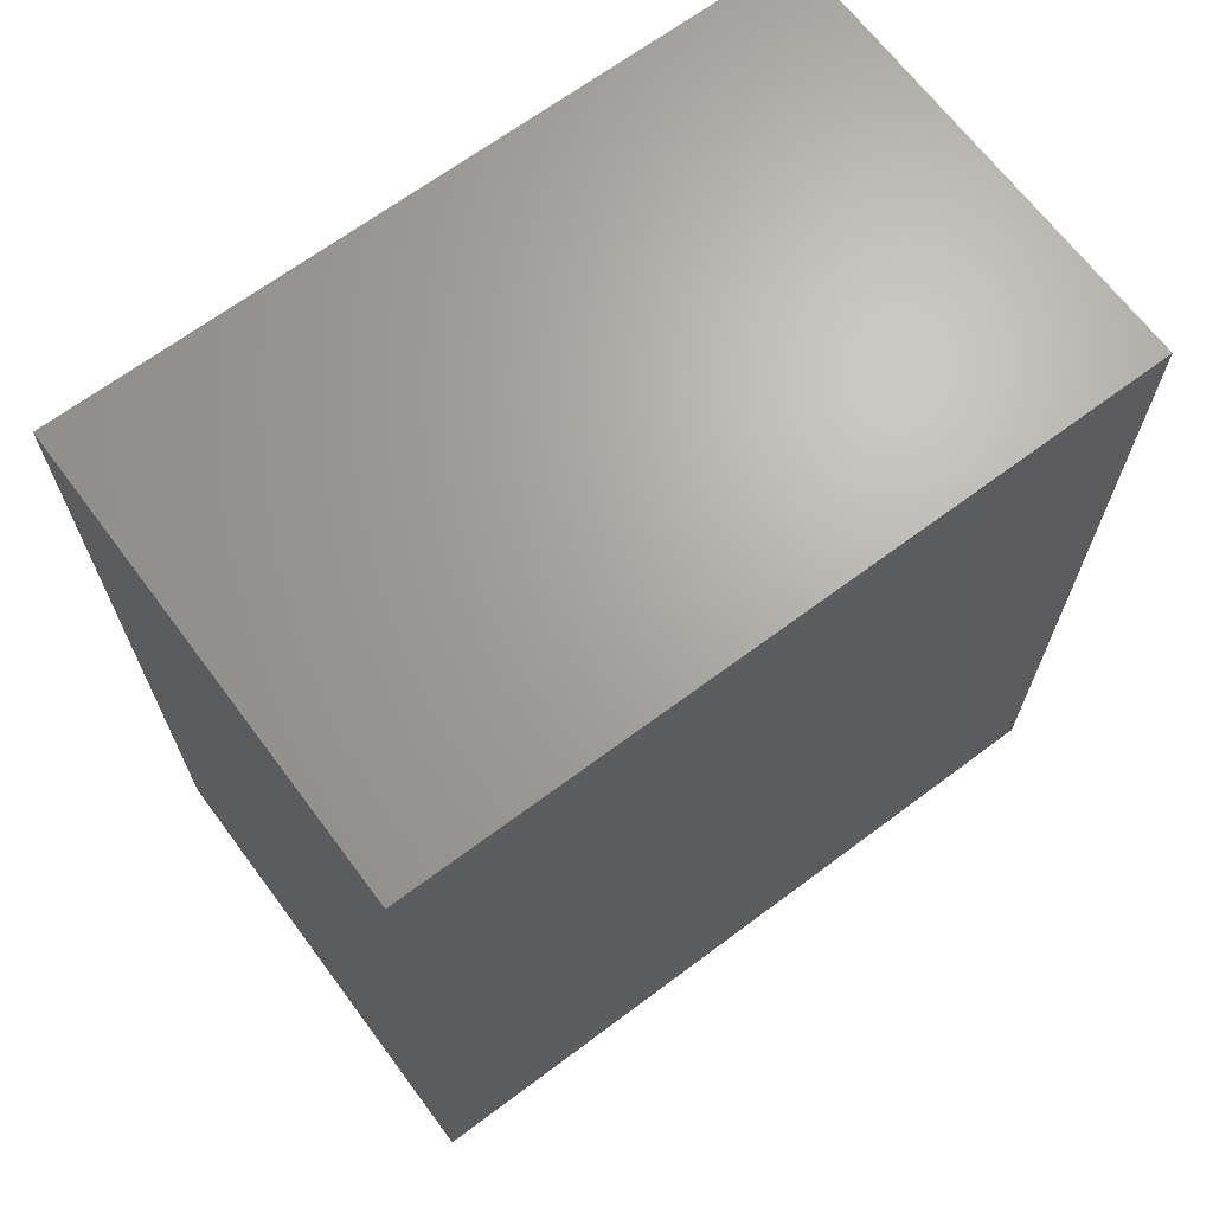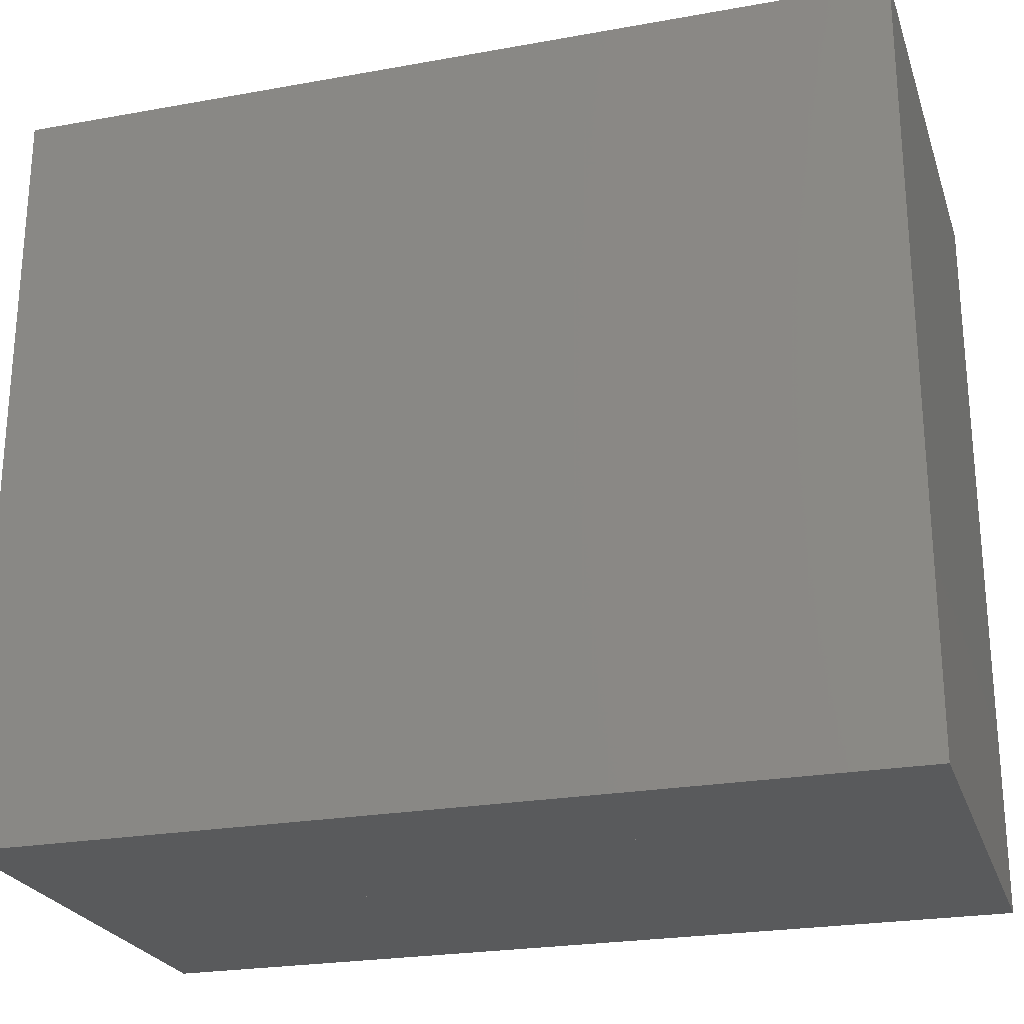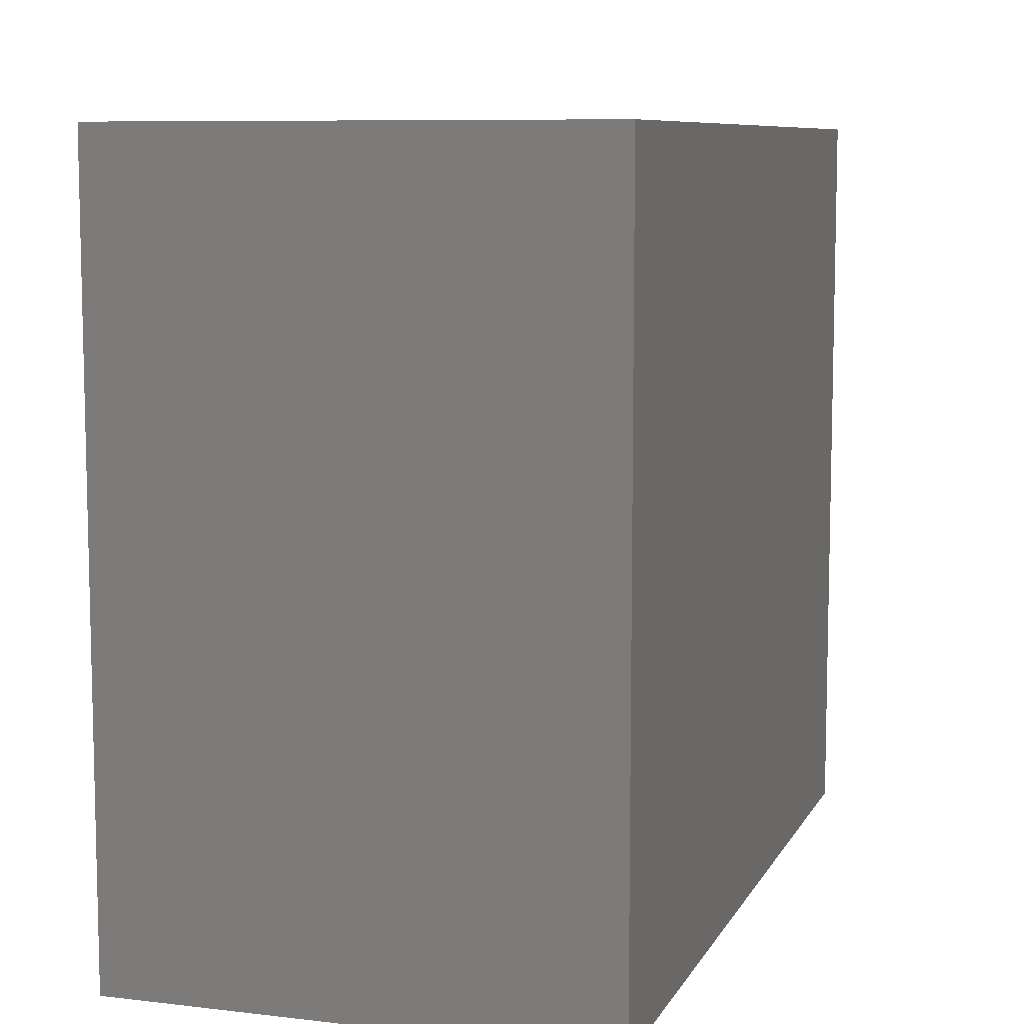
<metadata>
{"format":"stl","ext":"stl","renderer":"f3d","projection":"perspective","resolution":1024,"background":"white","views":[{"elev":67.3,"azim":-126.8,"up":"+Z"},{"elev":-24.2,"azim":-73.4,"up":"+Y"},{"elev":8.4,"azim":-162.2,"up":"+Y"}]}
</metadata>
<code>
# stl→obj: 368 verts, 473 faces
v -0.095 0.15 0
v -0.095 -0.15 0
v -0.095 -0.15 0.345
v -0.095 0.15 0.345
v 0.007968 -0.15 0.3096
v 0.009112 -0.15 0.3086
v 0.095 -0.15 0.345
v 0.01011 -0.15 0.3073
v 0.006698 -0.15 0.3106
v 0.01095 -0.15 0.306
v 0.005322 -0.15 0.3113
v 0.01162 -0.15 0.3046
v 0.003863 -0.15 0.3119
v 0.01211 -0.15 0.3031
v 0.002342 -0.15 0.3123
v 0.0124 -0.15 0.3016
v 0.0007849 -0.15 0.3125
v 0.0125 -0.15 0.3
v 0.0124 -0.15 0.2984
v 0.01211 -0.15 0.2969
v 0.04882 -0.15 0.2229
v 0.04415 -0.15 0.2277
v 0.03901 -0.15 0.232
v 0.05298 -0.15 0.2177
v 0.03346 -0.15 0.2357
v 0.01162 -0.15 0.2954
v 0.05657 -0.15 0.212
v 0.02755 -0.15 0.2389
v 0.01095 -0.15 0.294
v 0.01011 -0.15 0.2927
v 0.05956 -0.15 0.206
v 0.02136 -0.15 0.2414
v 0.009112 -0.15 0.2914
v 0.007968 -0.15 0.2904
v 0.06192 -0.15 0.1998
v 0.01493 -0.15 0.2433
v 0.006698 -0.15 0.2894
v 0.005322 -0.15 0.2887
v 0.06363 -0.15 0.1933
v 0.008346 -0.15 0.2445
v 0.003863 -0.15 0.2881
v 0.002342 -0.15 0.2877
v 0.06466 -0.15 0.1867
v -0.0007849 -0.15 0.3125
v -0.002342 -0.15 0.3123
v -0.003863 -0.15 0.3119
v -0.005322 -0.15 0.3113
v -0.006698 -0.15 0.3106
v -0.007968 -0.15 0.3096
v -0.009112 -0.15 0.3086
v -0.01011 -0.15 0.3073
v -0.01095 -0.15 0.306
v -0.01162 -0.15 0.3046
v -0.01211 -0.15 0.3031
v -0.0124 -0.15 0.3016
v -0.0125 -0.15 0.3
v -0.0124 -0.15 0.2984
v -0.01211 -0.15 0.2969
v 0.001674 -0.15 0.245
v 0.0007849 -0.15 0.2875
v -0.0007849 -0.15 0.2875
v 0.065 -0.15 0.18
v -0.005016 -0.15 0.2448
v -0.002342 -0.15 0.2877
v -0.003863 -0.15 0.2881
v -0.01165 -0.15 0.2439
v -0.005322 -0.15 0.2887
v -0.006698 -0.15 0.2894
v -0.01817 -0.15 0.2424
v -0.007968 -0.15 0.2904
v -0.009112 -0.15 0.2914
v -0.02449 -0.15 0.2402
v -0.01011 -0.15 0.2927
v -0.01095 -0.15 0.294
v -0.03055 -0.15 0.2374
v -0.01162 -0.15 0.2954
v -0.03629 -0.15 0.2339
v -0.04164 -0.15 0.2299
v -0.04655 -0.15 0.2254
v -0.05097 -0.15 0.2203
v -0.05485 -0.15 0.2149
v -0.05814 -0.15 0.2091
v -0.06082 -0.15 0.2029
v -0.06286 -0.15 0.1966
v -0.06423 -0.15 0.19
v -0.06491 -0.15 0.1833
v 0.095 -0.15 0
v 0.008346 -0.15 0.1155
v 0.001674 -0.15 0.115
v 0.01493 -0.15 0.1167
v 0.02136 -0.15 0.1186
v 0.02755 -0.15 0.1211
v 0.03346 -0.15 0.1243
v 0.03901 -0.15 0.128
v 0.04415 -0.15 0.1323
v 0.04882 -0.15 0.1371
v 0.05298 -0.15 0.1423
v 0.05657 -0.15 0.148
v 0.05956 -0.15 0.154
v 0.06192 -0.15 0.1602
v 0.06363 -0.15 0.1667
v 0.06466 -0.15 0.1733
v -0.06423 -0.15 0.17
v -0.06491 -0.15 0.1767
v -0.06286 -0.15 0.1634
v -0.06082 -0.15 0.1571
v -0.05814 -0.15 0.1509
v -0.05485 -0.15 0.1451
v -0.05097 -0.15 0.1397
v -0.04655 -0.15 0.1346
v -0.04164 -0.15 0.1301
v -0.03629 -0.15 0.1261
v -0.03055 -0.15 0.1226
v -0.02449 -0.15 0.1198
v -0.01817 -0.15 0.1176
v -0.01165 -0.15 0.1161
v -0.005016 -0.15 0.1152
v -0.0239 0.15 0.2739
v -0.02734 0.15 0.2707
v -0.03034 0.15 0.267
v -0.02009 0.15 0.2767
v -0.03286 0.15 0.2631
v -0.01597 0.15 0.2789
v -0.03487 0.15 0.2588
v -0.01159 0.15 0.2807
v -0.03632 0.15 0.2543
v -0.007027 0.15 0.2818
v -0.0372 0.15 0.2497
v -0.002355 0.15 0.2824
v -0.0375 0.15 0.245
v -0.0372 0.15 0.2403
v -0.03632 0.15 0.2357
v 0.095 0.15 0.345
v 0.002355 0.15 0.2824
v 0.007027 0.15 0.2818
v 0.01159 0.15 0.2807
v 0.01597 0.15 0.2789
v 0.02009 0.15 0.2767
v 0.0239 0.15 0.2739
v 0.02734 0.15 0.2707
v 0.03034 0.15 0.267
v 0.03286 0.15 0.2631
v 0.03487 0.15 0.2588
v 0.03632 0.15 0.2543
v 0.0372 0.15 0.2497
v 0.0375 0.15 0.245
v 0.0372 0.15 0.2403
v 0.03632 0.15 0.2357
v -0.002355 0.15 0.2076
v 0.002355 0.15 0.2076
v -0.007027 0.15 0.2082
v -0.01159 0.15 0.2093
v -0.01597 0.15 0.2111
v -0.02009 0.15 0.2133
v -0.0239 0.15 0.2161
v -0.02734 0.15 0.2193
v -0.03034 0.15 0.223
v -0.03286 0.15 0.2269
v -0.03487 0.15 0.2312
v 0.095 0.15 0
v 0.03487 0.15 0.2312
v 0.03286 0.15 0.2269
v 0.03034 0.15 0.223
v 0.02734 0.15 0.2193
v 0.0239 0.15 0.2161
v 0.02009 0.15 0.2133
v 0.01597 0.15 0.2111
v 0.01159 0.15 0.2093
v 0.007027 0.15 0.2082
v 0.01248 -0.15 0.3008
v 0.01228 -0.15 0.3023
v 0.01189 -0.15 0.3039
v 0.01131 -0.15 0.3053
v 0.01055 -0.15 0.3067
v 0.009631 -0.15 0.308
v 0.008557 -0.15 0.3091
v 0.007347 -0.15 0.3101
v 0.006022 -0.15 0.311
v 0.004602 -0.15 0.3116
v 0.003109 -0.15 0.3121
v 0.001567 -0.15 0.3124
v -7.7e-18 -0.15 0.3125
v -0.001567 -0.15 0.3124
v -0.003109 -0.15 0.3121
v -0.004602 -0.15 0.3116
v -0.006022 -0.15 0.311
v -0.007347 -0.15 0.3101
v -0.008557 -0.15 0.3091
v -0.009631 -0.15 0.308
v -0.01055 -0.15 0.3067
v -0.01131 -0.15 0.3053
v -0.01189 -0.15 0.3039
v -0.01228 -0.15 0.3023
v -0.01248 -0.15 0.3008
v -0.01248 -0.15 0.2992
v -0.01228 -0.15 0.2977
v -0.01189 -0.15 0.2961
v -0.01131 -0.15 0.2947
v -0.01055 -0.15 0.2933
v -0.009631 -0.15 0.292
v -0.008557 -0.15 0.2909
v -0.007347 -0.15 0.2899
v -0.006022 -0.15 0.289
v -0.004602 -0.15 0.2884
v -0.003109 -0.15 0.2879
v -0.001567 -0.15 0.2876
v -2.496e-18 -0.15 0.2875
v 0.001567 -0.15 0.2876
v 0.003109 -0.15 0.2879
v 0.004602 -0.15 0.2884
v 0.006022 -0.15 0.289
v 0.007347 -0.15 0.2899
v 0.008557 -0.15 0.2909
v 0.009631 -0.15 0.292
v 0.01055 -0.15 0.2933
v 0.01131 -0.15 0.2947
v 0.01189 -0.15 0.2961
v 0.01228 -0.15 0.2977
v 0.01248 -0.15 0.2992
v 0.04143 -0.15 0.2301
v 0.03821 -0.15 0.2326
v 0.03483 -0.15 0.2349
v 0.0445 -0.15 0.2274
v 0.06487 -0.15 0.1841
v 0.06449 -0.15 0.1881
v 0.06385 -0.15 0.1922
v 0.06296 -0.15 0.1962
v 0.06182 -0.15 0.2001
v 0.06044 -0.15 0.2039
v 0.05881 -0.15 0.2077
v 0.05696 -0.15 0.2113
v 0.05488 -0.15 0.2148
v 0.05259 -0.15 0.2182
v 0.05008 -0.15 0.2214
v 0.04738 -0.15 0.2245
v -0.01616 -0.15 0.243
v -0.02393 -0.15 0.2404
v 0.03131 -0.15 0.237
v 0.02768 -0.15 0.2388
v 0.02393 -0.15 0.2404
v 0.02009 -0.15 0.2418
v 0.01616 -0.15 0.243
v 0.01218 -0.15 0.2438
v 0.008147 -0.15 0.2445
v 0.004081 -0.15 0.2449
v -3.546e-17 -0.15 0.245
v -0.004081 -0.15 0.2449
v -0.008147 -0.15 0.2445
v -0.01218 -0.15 0.2438
v -0.02768 -0.15 0.2388
v -0.03131 -0.15 0.237
v -0.03483 -0.15 0.2349
v -0.03821 -0.15 0.2326
v -0.04143 -0.15 0.2301
v -0.0445 -0.15 0.2274
v -0.04738 -0.15 0.2245
v -0.05008 -0.15 0.2214
v -0.05259 -0.15 0.2182
v -0.05488 -0.15 0.2148
v -0.05696 -0.15 0.2113
v -0.05881 -0.15 0.2077
v -0.06044 -0.15 0.2039
v -0.06182 -0.15 0.2001
v -0.06296 -0.15 0.1962
v -0.06385 -0.15 0.1922
v -0.06449 -0.15 0.1881
v -0.06487 -0.15 0.1841
v -0.065 -0.15 0.18
v -0.06487 -0.15 0.1759
v -0.06449 -0.15 0.1719
v -0.06385 -0.15 0.1678
v -0.06296 -0.15 0.1638
v -0.06182 -0.15 0.1599
v -0.06044 -0.15 0.1561
v -0.05881 -0.15 0.1523
v -0.05696 -0.15 0.1487
v -0.05488 -0.15 0.1452
v -0.05259 -0.15 0.1418
v -0.05008 -0.15 0.1386
v -0.04738 -0.15 0.1355
v -0.0445 -0.15 0.1326
v -0.04143 -0.15 0.1299
v -0.03821 -0.15 0.1274
v -0.03483 -0.15 0.1251
v -0.03131 -0.15 0.123
v -0.02768 -0.15 0.1212
v -0.02393 -0.15 0.1196
v -0.02009 -0.15 0.1182
v -0.01616 -0.15 0.117
v -0.01218 -0.15 0.1162
v -0.008147 -0.15 0.1155
v -0.004081 -0.15 0.1151
v -7.7e-18 -0.15 0.115
v 0.004081 -0.15 0.1151
v 0.008147 -0.15 0.1155
v 0.01218 -0.15 0.1162
v 0.01616 -0.15 0.117
v 0.02009 -0.15 0.1182
v 0.02393 -0.15 0.1196
v 0.02768 -0.15 0.1212
v 0.03131 -0.15 0.123
v 0.03483 -0.15 0.1251
v 0.03821 -0.15 0.1274
v 0.04143 -0.15 0.1299
v 0.0445 -0.15 0.1326
v 0.04738 -0.15 0.1355
v 0.05008 -0.15 0.1386
v 0.05259 -0.15 0.1418
v 0.05488 -0.15 0.1452
v 0.05696 -0.15 0.1487
v 0.05881 -0.15 0.1523
v 0.06044 -0.15 0.1561
v 0.06182 -0.15 0.1599
v 0.06296 -0.15 0.1638
v 0.06385 -0.15 0.1678
v 0.06449 -0.15 0.1719
v 0.06487 -0.15 0.1759
v -0.02009 -0.15 0.2418
v -0.03743 0.15 0.2474
v -0.03684 0.15 0.252
v -0.03566 0.15 0.2566
v -0.03393 0.15 0.261
v -0.03166 0.15 0.2651
v -0.02889 0.15 0.2689
v -0.02567 0.15 0.2723
v -0.02204 0.15 0.2753
v -0.01807 0.15 0.2779
v -0.0138 0.15 0.2799
v -0.009326 0.15 0.2813
v -0.0047 0.15 0.2822
v 2.432e-17 0.15 0.2825
v 0.0047 0.15 0.2822
v 0.009326 0.15 0.2813
v 0.0138 0.15 0.2799
v 0.01807 0.15 0.2779
v 0.02204 0.15 0.2753
v 0.02567 0.15 0.2723
v 0.02889 0.15 0.2689
v 0.03166 0.15 0.2651
v 0.03393 0.15 0.261
v 0.03566 0.15 0.2566
v 0.03684 0.15 0.252
v 0.03743 0.15 0.2474
v 0.03743 0.15 0.2426
v 0.03684 0.15 0.238
v 0.03566 0.15 0.2334
v 0.03393 0.15 0.229
v 0.03166 0.15 0.2249
v 0.02889 0.15 0.2211
v 0.02567 0.15 0.2177
v 0.02204 0.15 0.2147
v 0.01807 0.15 0.2121
v 0.0138 0.15 0.2101
v 0.009326 0.15 0.2087
v 0.0047 0.15 0.2078
v 3.501e-18 0.15 0.2075
v -0.0047 0.15 0.2078
v -0.009326 0.15 0.2087
v -0.0138 0.15 0.2101
v -0.01807 0.15 0.2121
v -0.02204 0.15 0.2147
v -0.02567 0.15 0.2177
v -0.02889 0.15 0.2211
v -0.03166 0.15 0.2249
v -0.03393 0.15 0.229
v -0.03566 0.15 0.2334
v -0.03684 0.15 0.238
v -0.03743 0.15 0.2426
f 1 2 3
f 1 3 4
f 5 6 7
f 8 7 6
f 9 5 7
f 10 7 8
f 11 9 7
f 12 7 10
f 13 11 7
f 14 7 12
f 15 13 7
f 16 7 14
f 17 15 7
f 18 7 16
f 19 7 18
f 20 7 19
f 21 7 22
f 23 7 20
f 23 22 7
f 24 7 21
f 25 23 20
f 25 20 26
f 27 7 24
f 28 29 30
f 28 26 29
f 28 25 26
f 31 7 27
f 32 33 34
f 32 30 33
f 32 28 30
f 35 7 31
f 36 37 38
f 36 34 37
f 36 32 34
f 39 7 35
f 40 36 38
f 40 41 42
f 40 38 41
f 43 7 39
f 3 44 17
f 3 45 44
f 3 46 45
f 3 47 46
f 3 48 47
f 3 49 48
f 3 50 49
f 3 51 50
f 3 52 51
f 3 53 52
f 3 54 53
f 3 55 54
f 3 56 55
f 3 57 56
f 3 58 57
f 3 17 7
f 59 40 42
f 59 60 61
f 59 42 60
f 62 7 43
f 63 64 65
f 63 61 64
f 63 59 61
f 66 63 65
f 66 67 68
f 66 65 67
f 69 70 71
f 69 68 70
f 69 66 68
f 72 73 74
f 72 71 73
f 72 69 71
f 75 74 76
f 75 72 74
f 77 76 58
f 77 58 3
f 77 75 76
f 78 77 3
f 79 78 3
f 80 79 3
f 81 80 3
f 82 81 3
f 83 82 3
f 84 83 3
f 85 84 3
f 86 85 3
f 87 88 89
f 87 90 88
f 87 91 90
f 87 92 91
f 87 93 92
f 87 94 93
f 87 95 94
f 87 96 95
f 87 97 96
f 87 98 97
f 87 99 98
f 87 100 99
f 87 101 100
f 87 102 101
f 87 62 102
f 2 87 89
f 2 103 104
f 2 105 103
f 2 106 105
f 2 107 106
f 2 108 107
f 2 109 108
f 2 110 109
f 2 111 110
f 2 112 111
f 2 113 112
f 2 114 113
f 2 115 114
f 2 116 115
f 2 117 116
f 2 89 117
f 87 7 62
f 3 2 86
f 86 2 104
f 118 119 4
f 120 4 119
f 121 118 4
f 122 4 120
f 123 121 4
f 124 4 122
f 125 123 4
f 126 4 124
f 127 125 4
f 128 4 126
f 129 127 4
f 130 4 128
f 131 4 130
f 132 4 131
f 133 134 129
f 133 135 134
f 133 136 135
f 133 137 136
f 133 138 137
f 133 129 4
f 139 138 133
f 140 139 133
f 141 140 133
f 142 141 133
f 143 142 133
f 144 143 133
f 145 144 133
f 146 145 133
f 147 146 133
f 148 147 133
f 1 149 150
f 1 151 149
f 1 152 151
f 1 153 152
f 1 154 153
f 1 155 154
f 1 156 155
f 1 157 156
f 1 158 157
f 1 159 158
f 1 132 159
f 1 4 132
f 160 1 150
f 160 161 148
f 160 162 161
f 160 163 162
f 160 164 163
f 160 165 164
f 160 148 133
f 160 166 165
f 160 167 166
f 160 168 167
f 160 169 168
f 160 150 169
f 160 87 2
f 160 2 1
f 133 3 7
f 133 4 3
f 87 160 133
f 87 133 7
f 6 18 170
f 6 170 16
f 6 16 171
f 6 171 14
f 6 14 172
f 6 172 12
f 6 12 173
f 6 173 10
f 6 10 174
f 6 174 8
f 6 8 175
f 6 176 5
f 6 5 177
f 6 177 9
f 6 9 178
f 6 178 11
f 6 11 179
f 6 179 13
f 6 13 180
f 6 180 15
f 6 15 181
f 6 181 17
f 6 17 182
f 6 182 44
f 6 44 183
f 6 183 45
f 6 45 184
f 6 184 46
f 6 46 185
f 6 185 47
f 6 47 186
f 6 186 48
f 6 48 187
f 6 187 49
f 6 49 188
f 6 188 50
f 6 50 189
f 6 189 51
f 6 51 190
f 6 190 52
f 6 52 191
f 6 191 53
f 6 53 192
f 6 192 54
f 6 54 193
f 6 193 55
f 6 55 194
f 6 194 56
f 6 56 195
f 6 195 57
f 6 57 196
f 6 196 58
f 6 58 197
f 6 197 76
f 6 76 198
f 6 198 74
f 6 74 199
f 6 199 73
f 6 73 200
f 6 200 71
f 6 71 201
f 6 201 70
f 6 70 202
f 6 202 68
f 6 68 203
f 6 203 67
f 6 67 204
f 6 204 65
f 6 65 205
f 6 205 64
f 6 64 206
f 6 206 61
f 6 61 207
f 6 207 60
f 6 60 208
f 6 208 42
f 6 42 209
f 6 209 41
f 6 41 210
f 6 210 38
f 6 38 211
f 6 211 37
f 6 37 212
f 6 212 34
f 6 34 213
f 6 213 33
f 6 33 214
f 6 214 30
f 6 30 215
f 6 215 29
f 6 29 216
f 6 216 26
f 6 26 217
f 6 217 20
f 6 20 218
f 6 218 19
f 6 19 219
f 6 219 18
f 220 221 222
f 223 62 224
f 223 224 225
f 223 225 226
f 223 226 227
f 223 227 228
f 223 228 229
f 223 229 230
f 223 230 231
f 223 231 232
f 223 232 233
f 223 233 234
f 223 234 235
f 223 236 237
f 223 222 238
f 223 238 239
f 223 239 240
f 223 240 241
f 223 241 242
f 223 242 243
f 223 243 244
f 223 244 245
f 223 245 246
f 223 246 247
f 223 247 248
f 223 248 249
f 223 249 236
f 223 237 250
f 223 250 251
f 223 251 252
f 223 252 253
f 223 253 254
f 223 254 255
f 223 255 256
f 223 256 257
f 223 257 258
f 223 258 259
f 223 259 260
f 223 260 261
f 223 261 262
f 223 262 263
f 223 263 264
f 223 264 265
f 223 265 266
f 223 266 267
f 223 267 268
f 223 268 269
f 223 269 270
f 223 270 271
f 223 271 272
f 223 272 273
f 223 273 274
f 223 274 275
f 223 275 276
f 223 276 277
f 223 277 278
f 223 278 279
f 223 279 280
f 223 280 281
f 223 281 282
f 223 282 283
f 223 283 284
f 223 284 285
f 223 285 286
f 223 286 287
f 223 287 288
f 223 288 289
f 223 289 290
f 223 290 291
f 223 291 292
f 223 292 293
f 223 293 294
f 223 294 295
f 223 295 296
f 223 296 297
f 223 297 298
f 223 298 299
f 223 299 300
f 223 300 301
f 223 301 302
f 223 302 303
f 223 303 304
f 223 304 305
f 223 305 306
f 223 306 307
f 223 307 308
f 223 308 309
f 223 309 310
f 223 310 311
f 223 311 312
f 223 220 222
f 223 312 313
f 223 313 314
f 223 314 315
f 223 315 316
f 223 316 317
f 223 317 62
f 236 318 237
f 140 130 319
f 140 319 128
f 140 128 320
f 140 320 126
f 140 126 321
f 140 321 124
f 140 124 322
f 140 322 122
f 140 122 323
f 140 323 120
f 140 120 324
f 140 324 119
f 140 119 325
f 140 325 118
f 140 118 326
f 140 326 121
f 140 121 327
f 140 327 123
f 140 123 328
f 140 328 125
f 140 125 329
f 140 329 127
f 140 127 330
f 140 330 129
f 140 129 331
f 140 331 134
f 140 134 332
f 140 332 135
f 140 135 333
f 140 333 136
f 140 136 334
f 140 334 137
f 140 137 335
f 140 335 138
f 140 138 336
f 140 336 139
f 140 139 337
f 140 338 141
f 140 141 339
f 140 339 142
f 140 142 340
f 140 340 143
f 140 143 341
f 140 341 144
f 140 144 342
f 140 342 145
f 140 145 343
f 140 343 146
f 140 146 344
f 140 344 147
f 140 147 345
f 140 345 148
f 140 148 346
f 140 346 161
f 140 161 347
f 140 347 162
f 140 162 348
f 140 348 163
f 140 163 349
f 140 349 164
f 140 164 350
f 140 350 165
f 140 165 351
f 140 351 166
f 140 166 352
f 140 352 167
f 140 167 353
f 140 353 168
f 140 168 354
f 140 354 169
f 140 169 355
f 140 355 150
f 140 150 356
f 140 356 149
f 140 149 357
f 140 357 151
f 140 151 358
f 140 358 152
f 140 152 359
f 140 359 153
f 140 153 360
f 140 360 154
f 140 154 361
f 140 361 155
f 140 155 362
f 140 362 156
f 140 156 363
f 140 363 157
f 140 157 364
f 140 364 158
f 140 158 365
f 140 365 159
f 140 159 366
f 140 366 132
f 140 132 367
f 140 367 131
f 140 131 368
f 140 368 130

</code>
